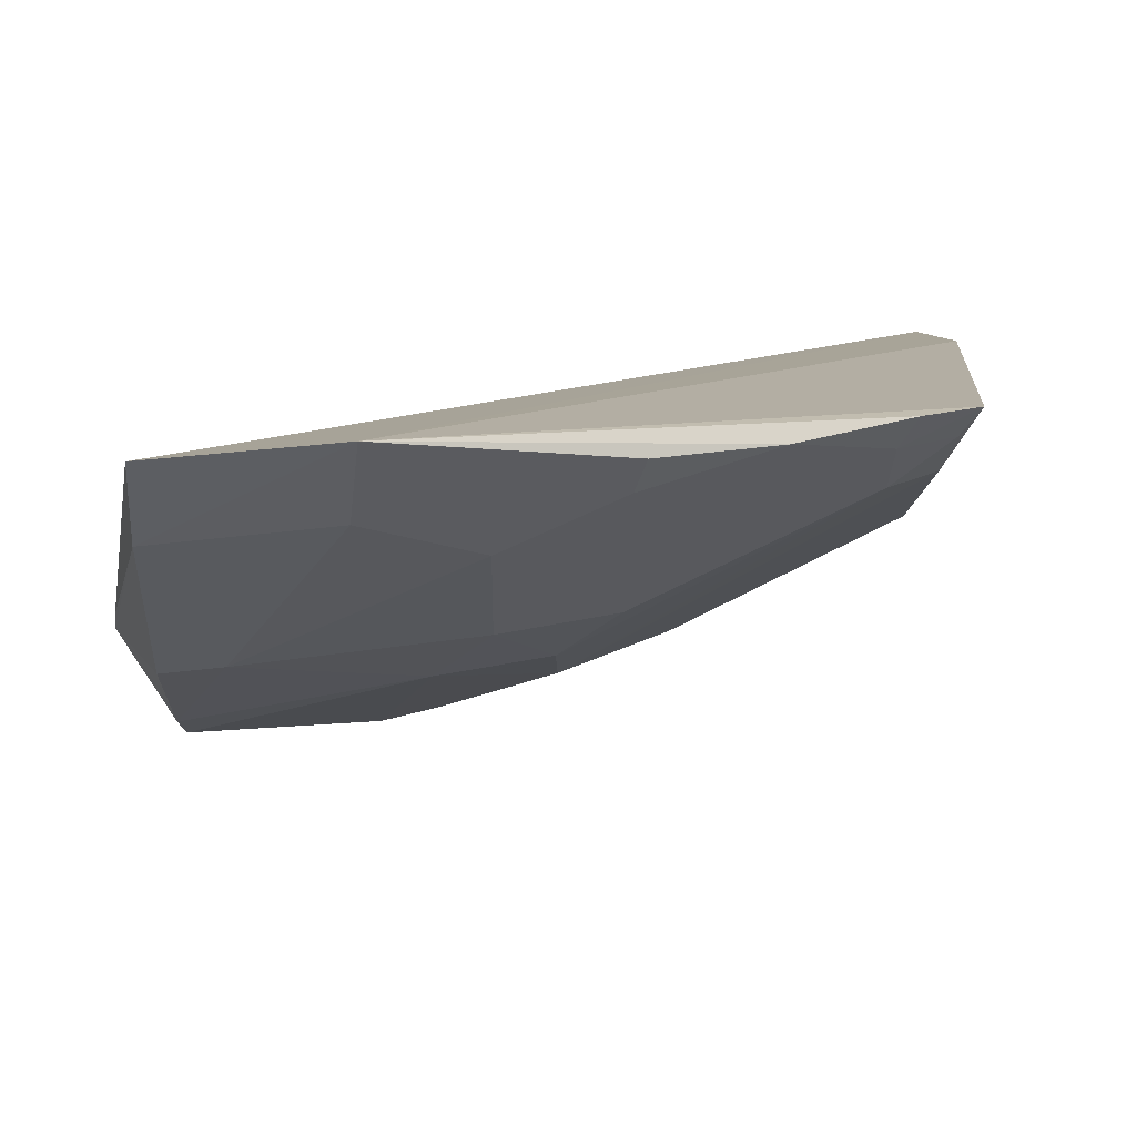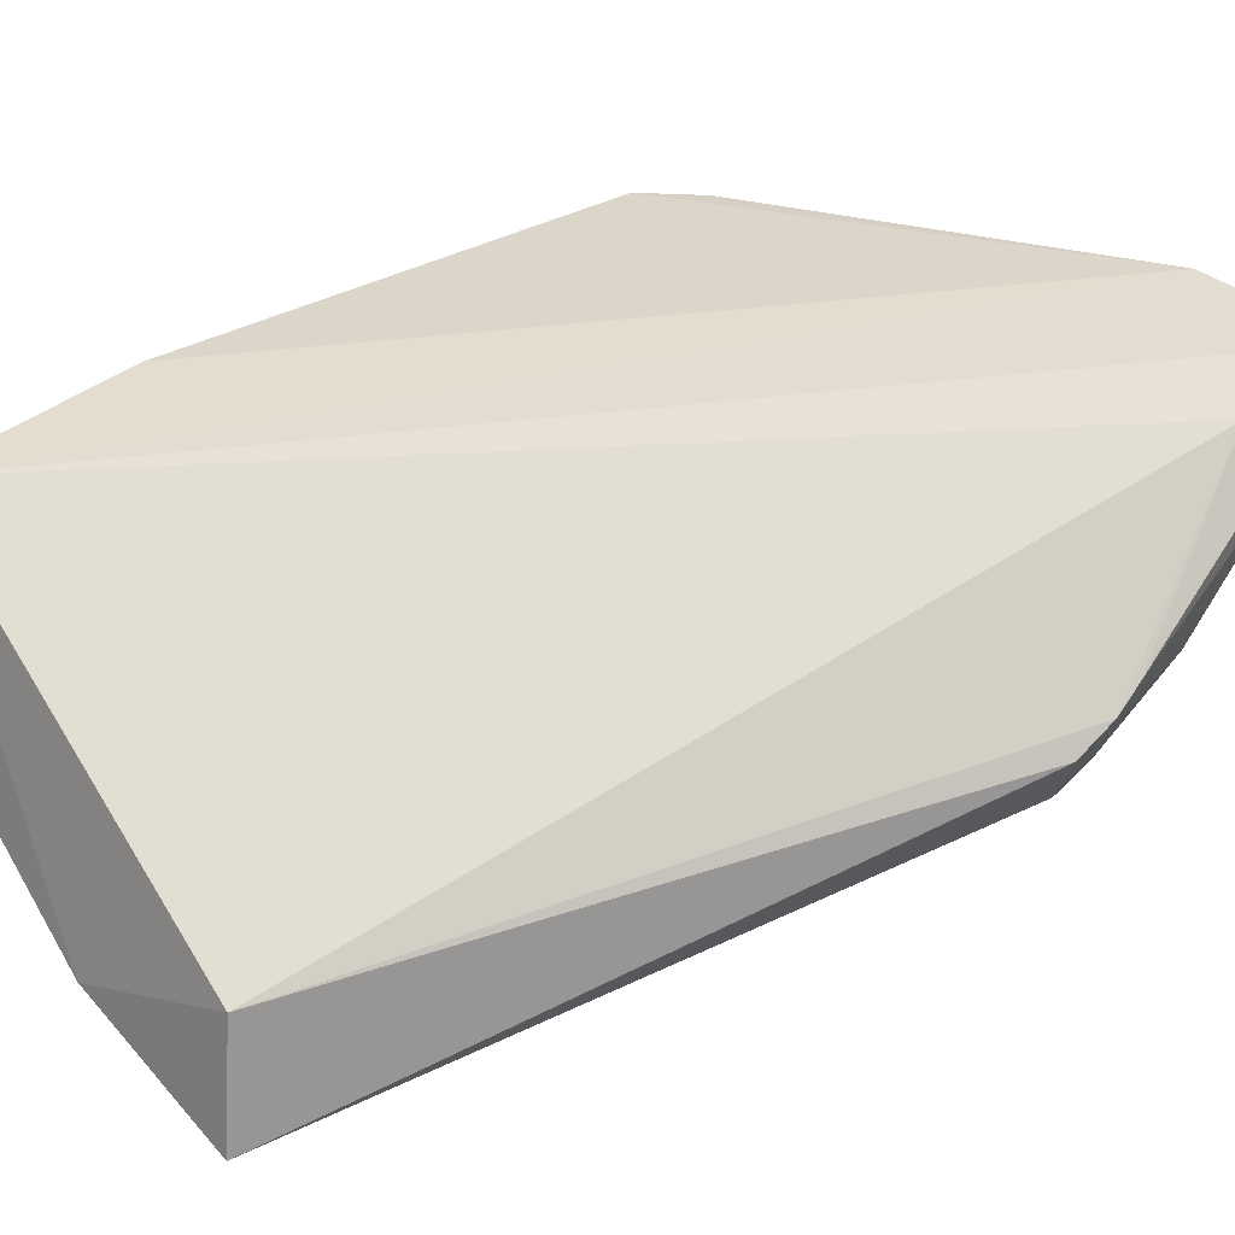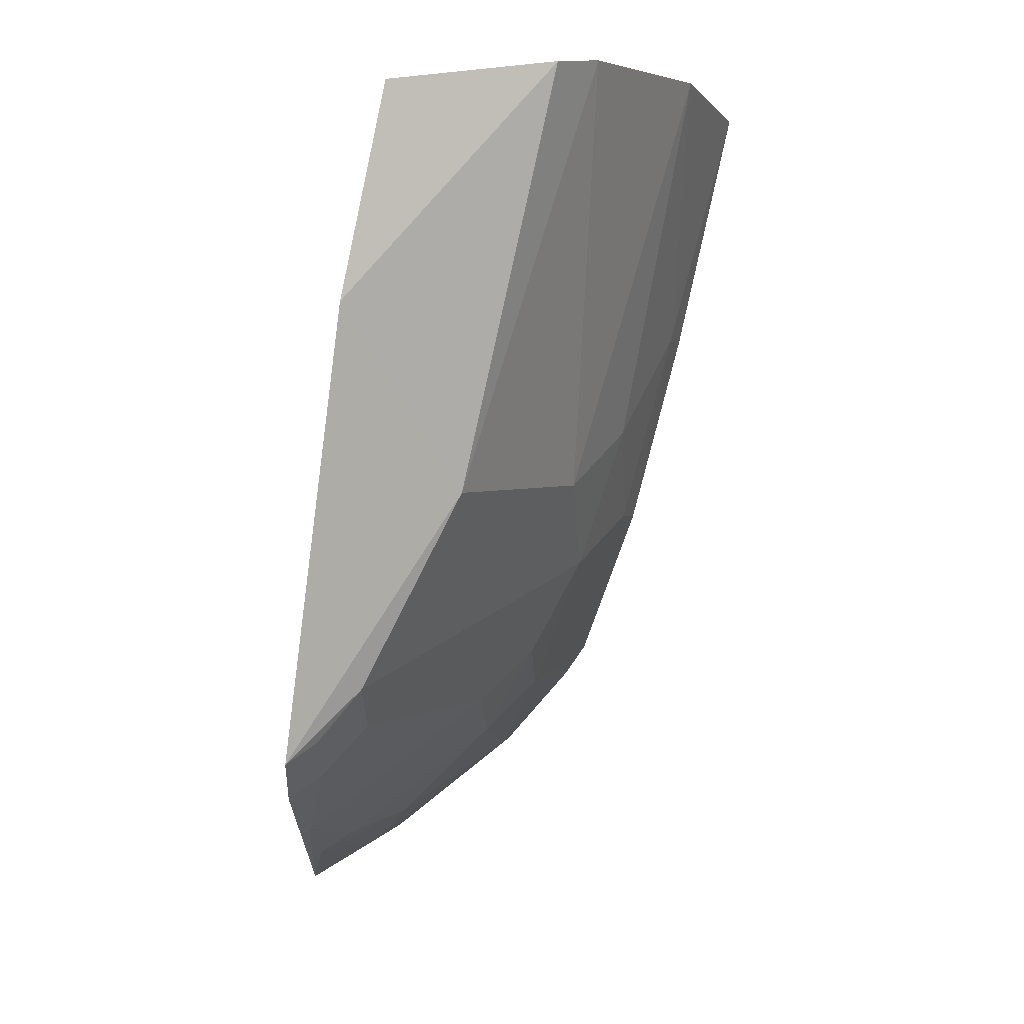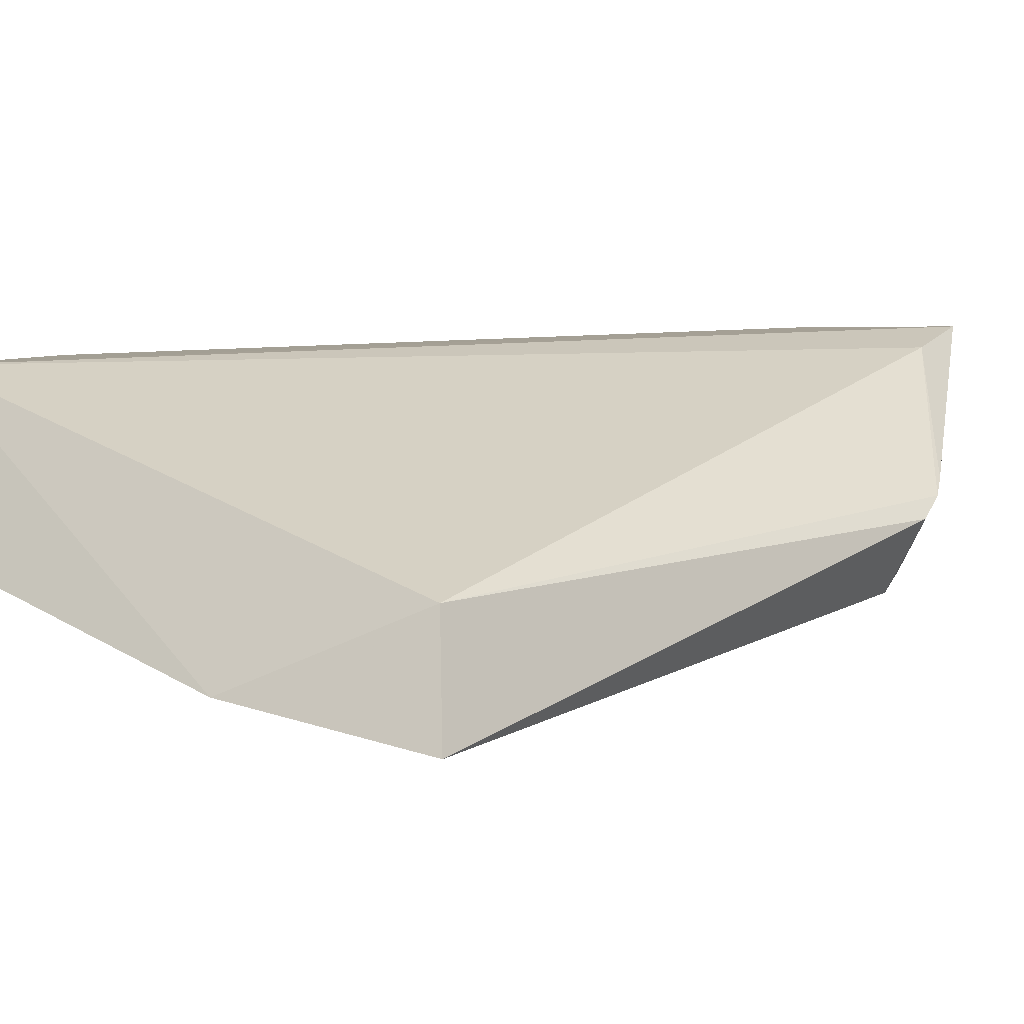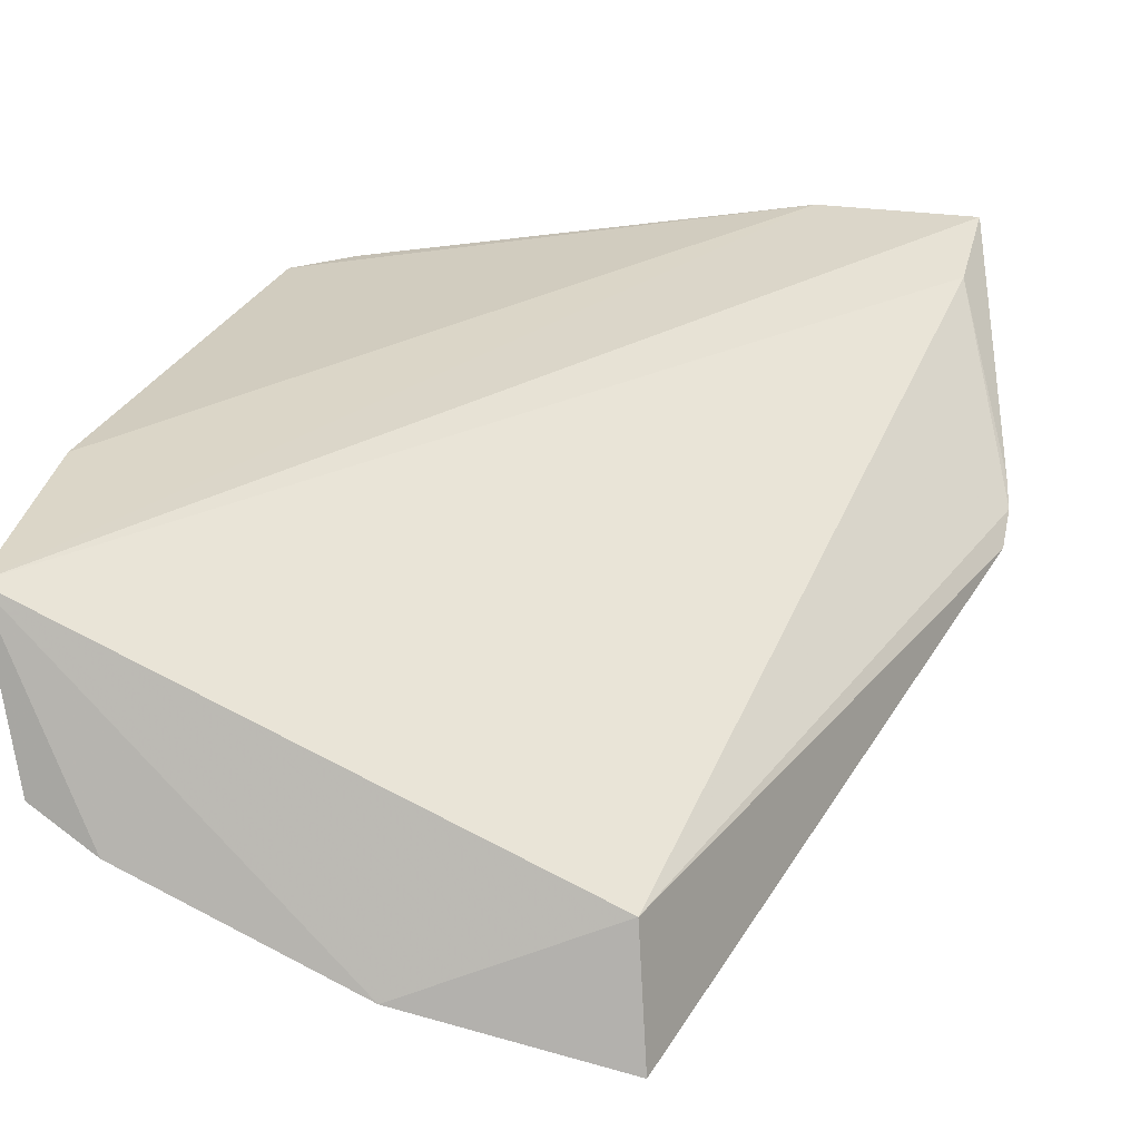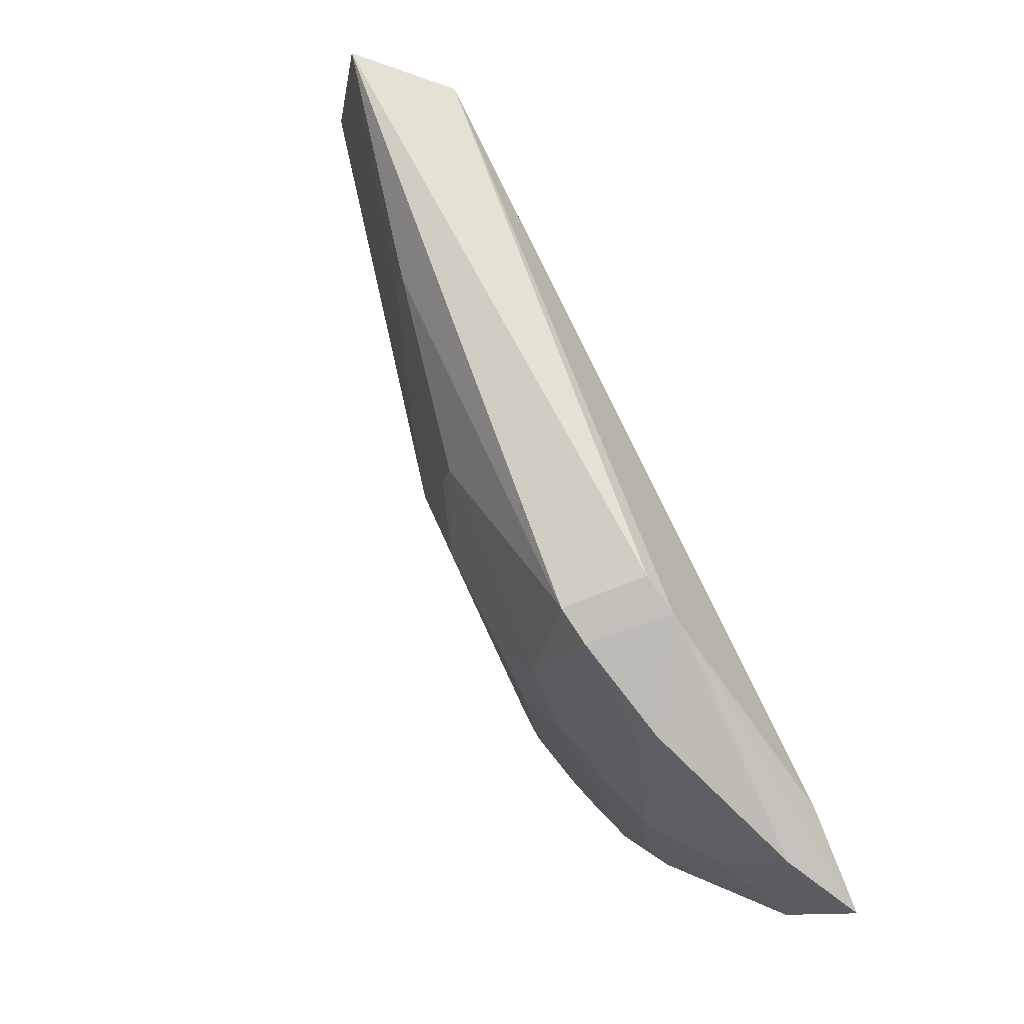
<metadata>
{"format":"obj","ext":"obj","renderer":"f3d","projection":"perspective","resolution":1024,"background":"white","views":[{"elev":18.7,"azim":179.1,"up":"+Y"},{"elev":29.2,"azim":55.8,"up":"+Y"},{"elev":3.9,"azim":-86.9,"up":"+Z"},{"elev":-6.6,"azim":25.0,"up":"+Y"},{"elev":17.2,"azim":11.6,"up":"+Y"},{"elev":-16.7,"azim":68.1,"up":"+Z"}]}
</metadata>
<code>
v -0.03213 -0.1334 0.114
v -0.01188 -0.1227 0.05954
v -0.01714 -0.1041 0.04132
v -0.031 -0.09963 0.03335
v -0.07177 -0.119 0.07808
v -0.01589 -0.1201 0.04632
v -0.07729 -0.1129 0.1142
v -0.01168 -0.1203 0.05628
v -0.01656 -0.1005 0.03196
v -0.06742 -0.1056 0.05145
v -0.03124 -0.1445 0.1153
v -0.01615 -0.1267 0.054
v -0.01616 -0.1074 0.03605
v -0.01208 -0.1184 0.05392
v -0.03922 -0.1103 0.04251
v -0.07374 -0.1032 0.05358
v -0.07402 -0.1277 0.1161
v -0.01643 -0.1288 0.05709
v -0.04959 -0.1029 0.04022
v -0.03919 -0.1192 0.05128
v -0.03013 -0.1065 0.0375
v -0.07802 -0.1089 0.09507
v -0.07176 -0.1098 0.06019
v -0.05307 -0.1285 0.07773
v -0.04923 -0.1399 0.1171
v -0.05935 -0.1032 0.04447
v -0.02066 -0.1198 0.04674
v -0.03467 -0.1239 0.05564
v -0.06742 -0.1099 0.05616
v -0.06853 -0.1311 0.1169
v -0.02993 -0.1344 0.07309
v -0.0487 -0.1058 0.04207
v -0.06871 -0.1027 0.04942
v -0.07227 -0.1058 0.05536
v -0.04372 -0.1241 0.06015
v -0.04851 -0.1191 0.05578
v -0.03017 -0.1393 0.09186
v -0.04396 -0.1289 0.06924
v -0.03458 -0.1383 0.09195
v -0.04389 -0.1333 0.0826
v -0.03458 -0.1334 0.07347
f 7 1 3
f 8 1 2
f 8 3 1
f 9 7 3
f 9 4 7
f 11 2 1
f 12 8 2
f 12 6 8
f 13 4 9
f 13 8 6
f 14 9 3
f 14 3 8
f 14 13 9
f 14 8 13
f 18 12 2
f 18 2 11
f 21 4 13
f 21 19 4
f 21 15 19
f 22 7 4
f 22 4 16
f 22 17 7
f 22 16 5
f 22 5 17
f 23 5 16
f 24 5 23
f 25 11 1
f 25 1 7
f 26 4 19
f 27 20 15
f 27 6 12
f 27 15 21
f 27 21 13
f 27 13 6
f 28 12 18
f 28 27 12
f 28 20 27
f 30 17 5
f 30 5 24
f 30 24 25
f 30 25 7
f 30 7 17
f 31 28 18
f 32 26 19
f 32 19 15
f 32 15 20
f 32 20 26
f 33 26 10
f 33 10 16
f 33 16 4
f 33 4 26
f 34 29 23
f 34 23 16
f 34 16 10
f 34 10 29
f 35 20 28
f 36 26 20
f 36 35 29
f 36 20 35
f 36 29 10
f 36 10 26
f 37 31 18
f 37 18 11
f 38 24 23
f 38 23 29
f 38 29 35
f 38 35 28
f 38 28 31
f 39 37 11
f 39 11 25
f 39 31 37
f 40 24 38
f 40 39 25
f 40 25 24
f 41 40 38
f 41 38 31
f 41 31 39
f 41 39 40

</code>
